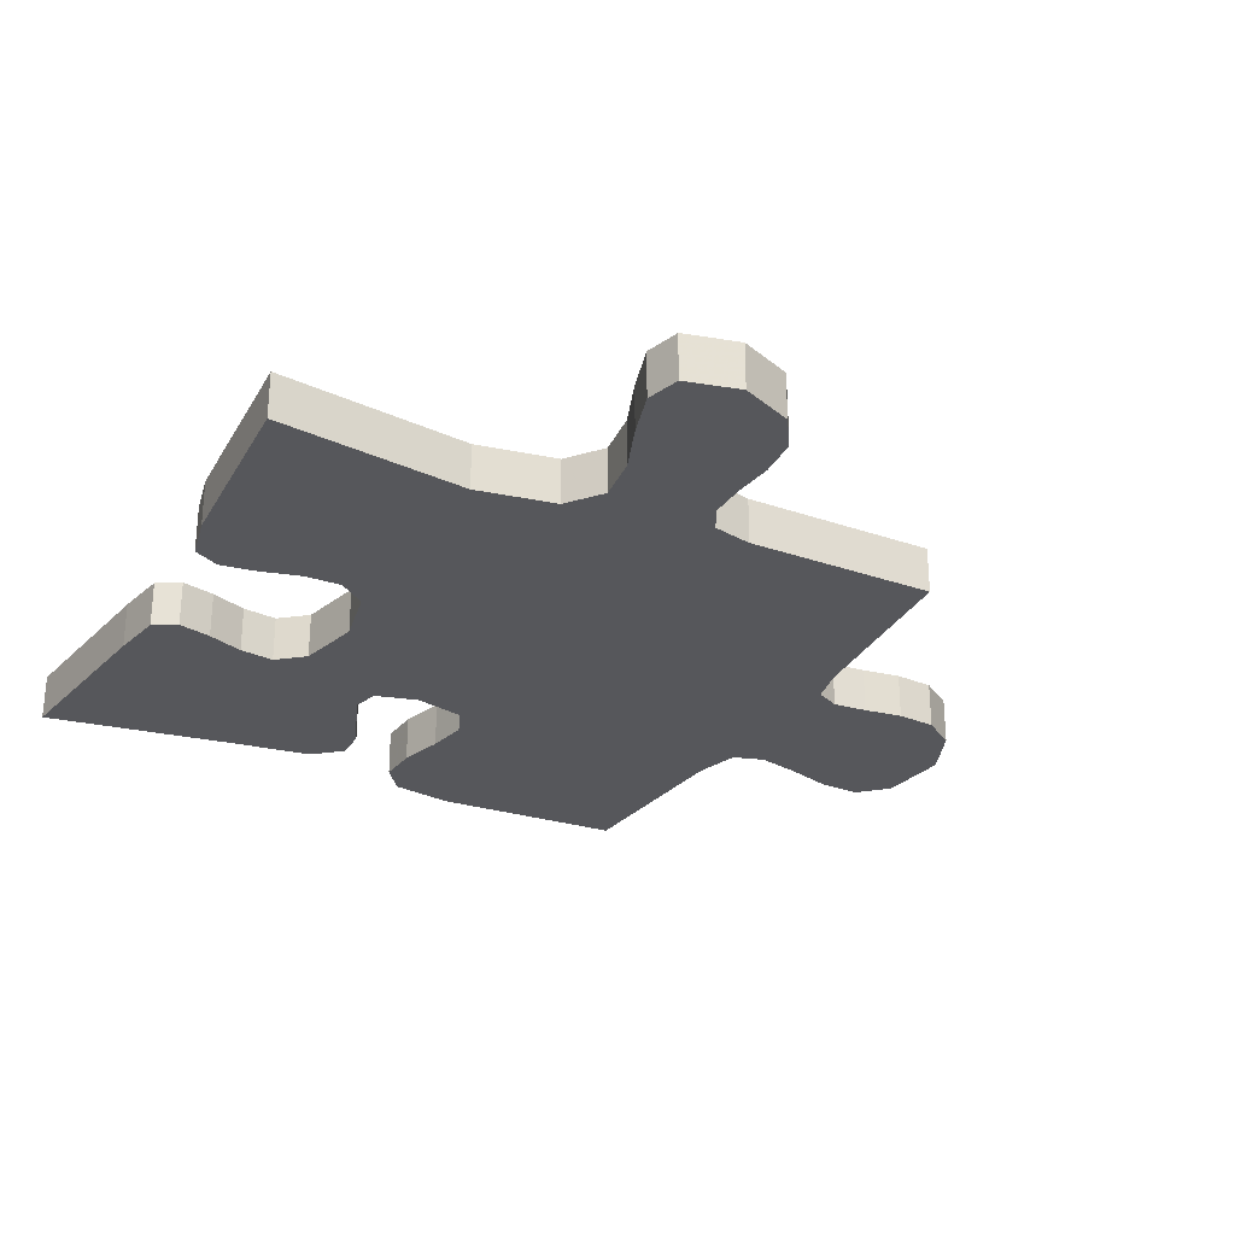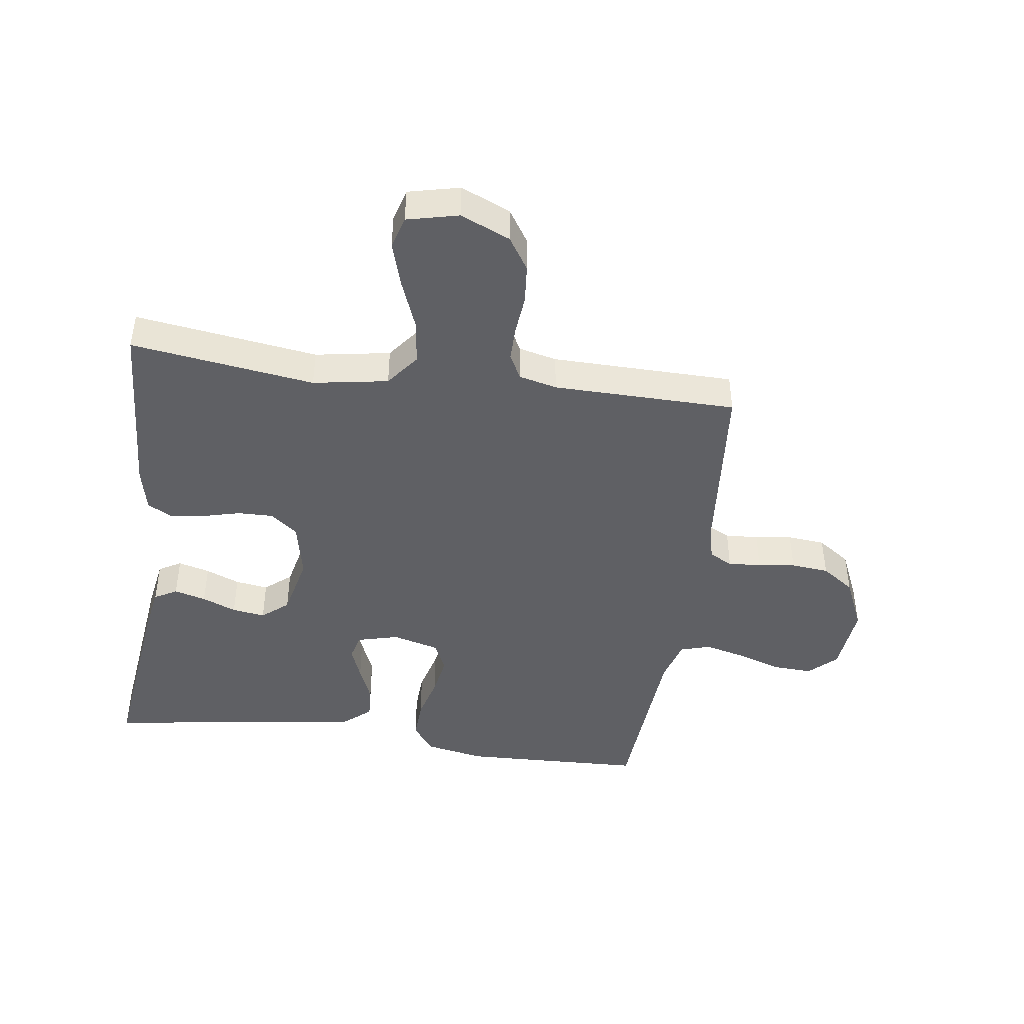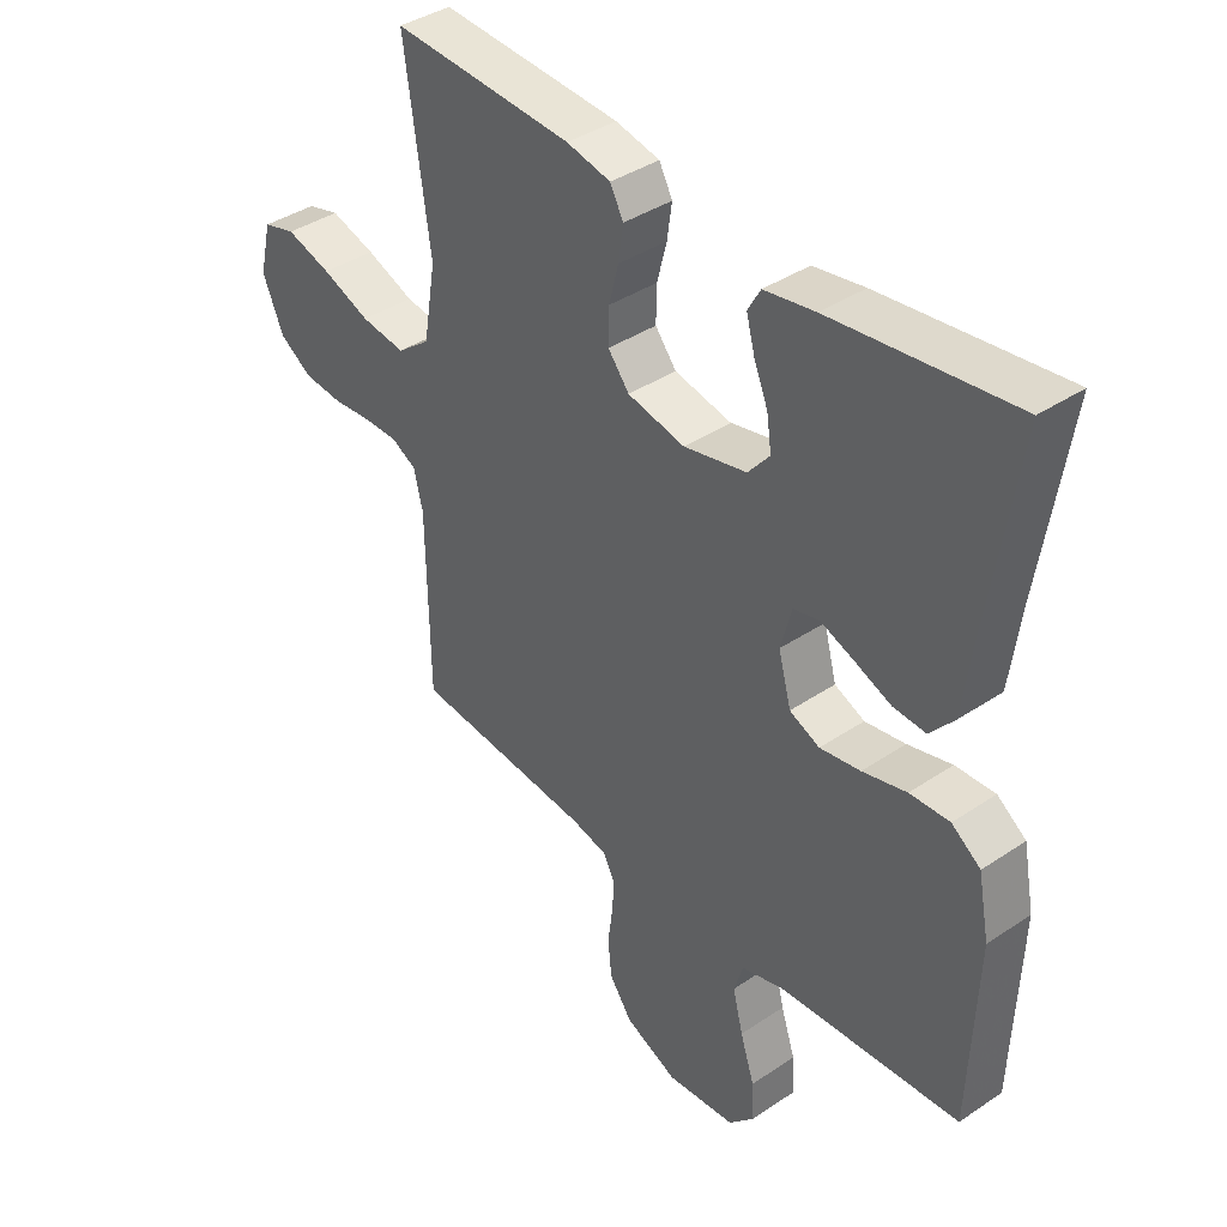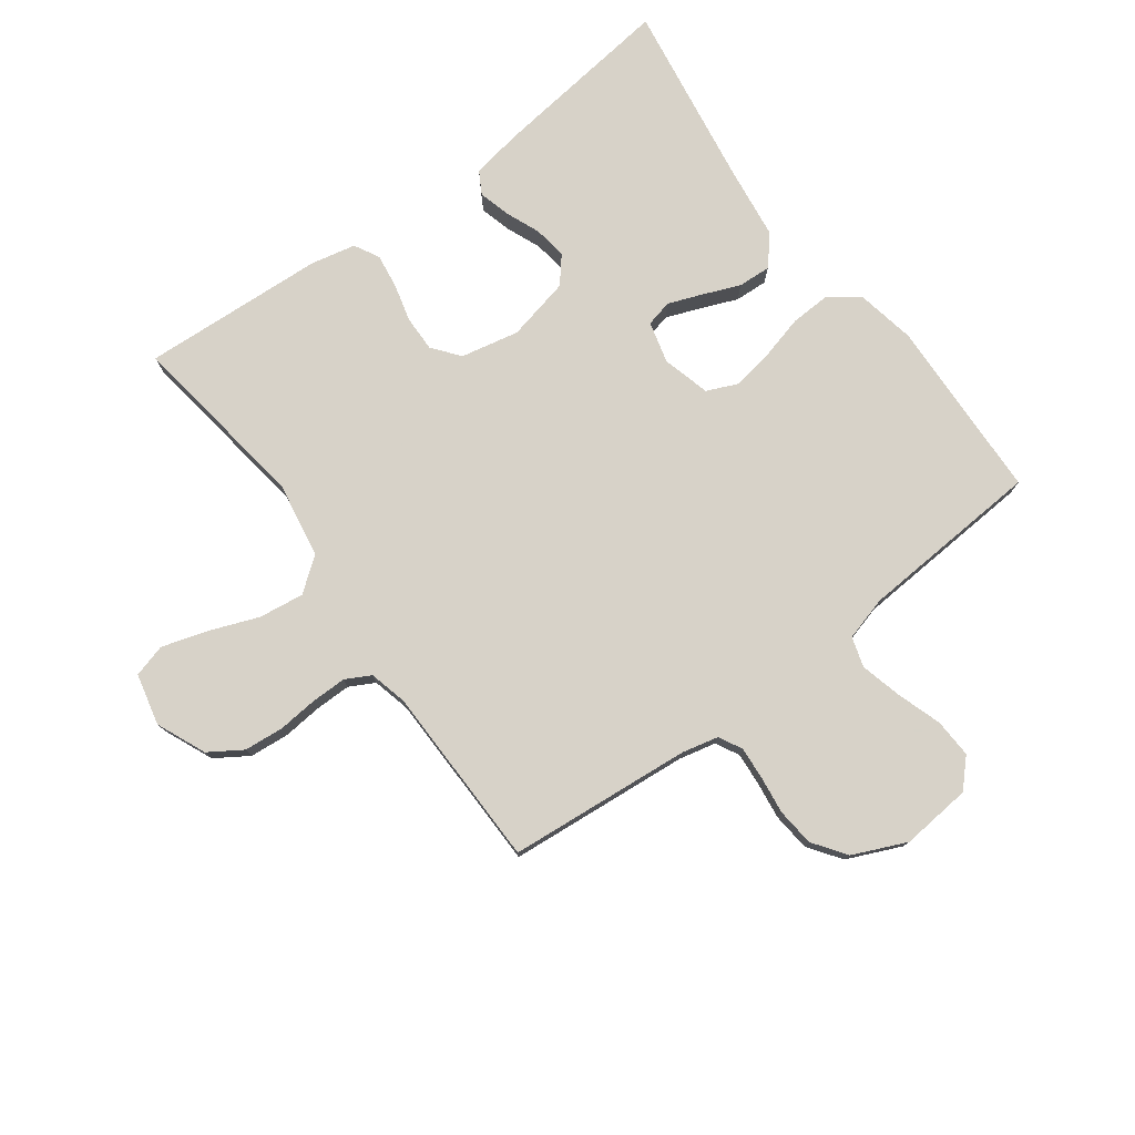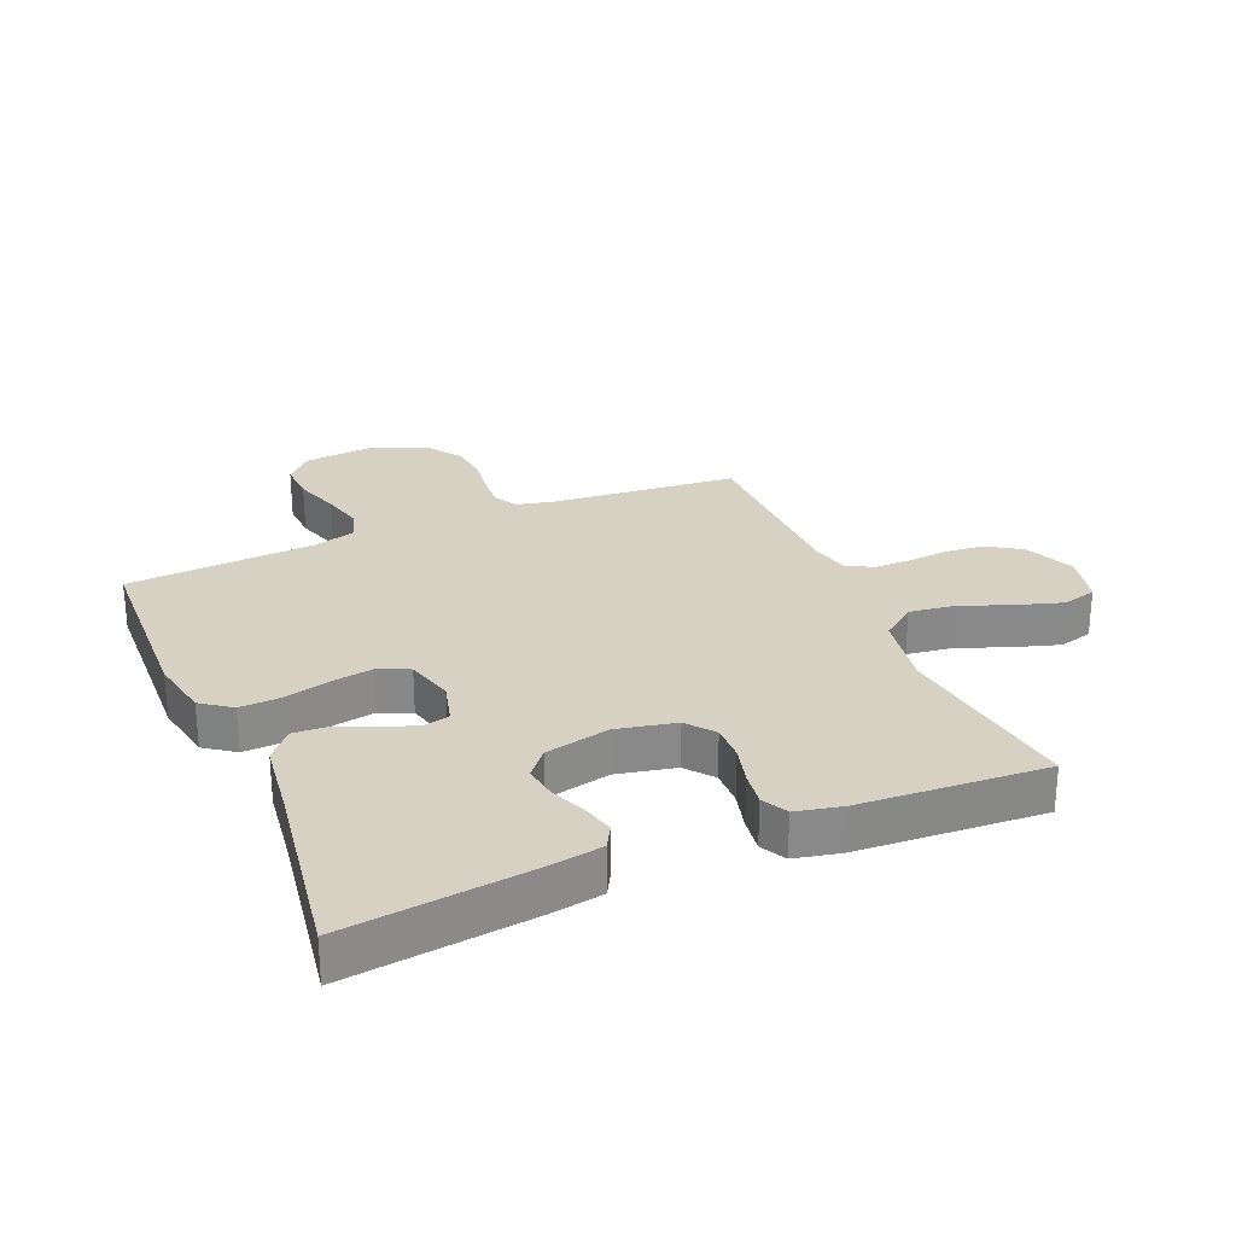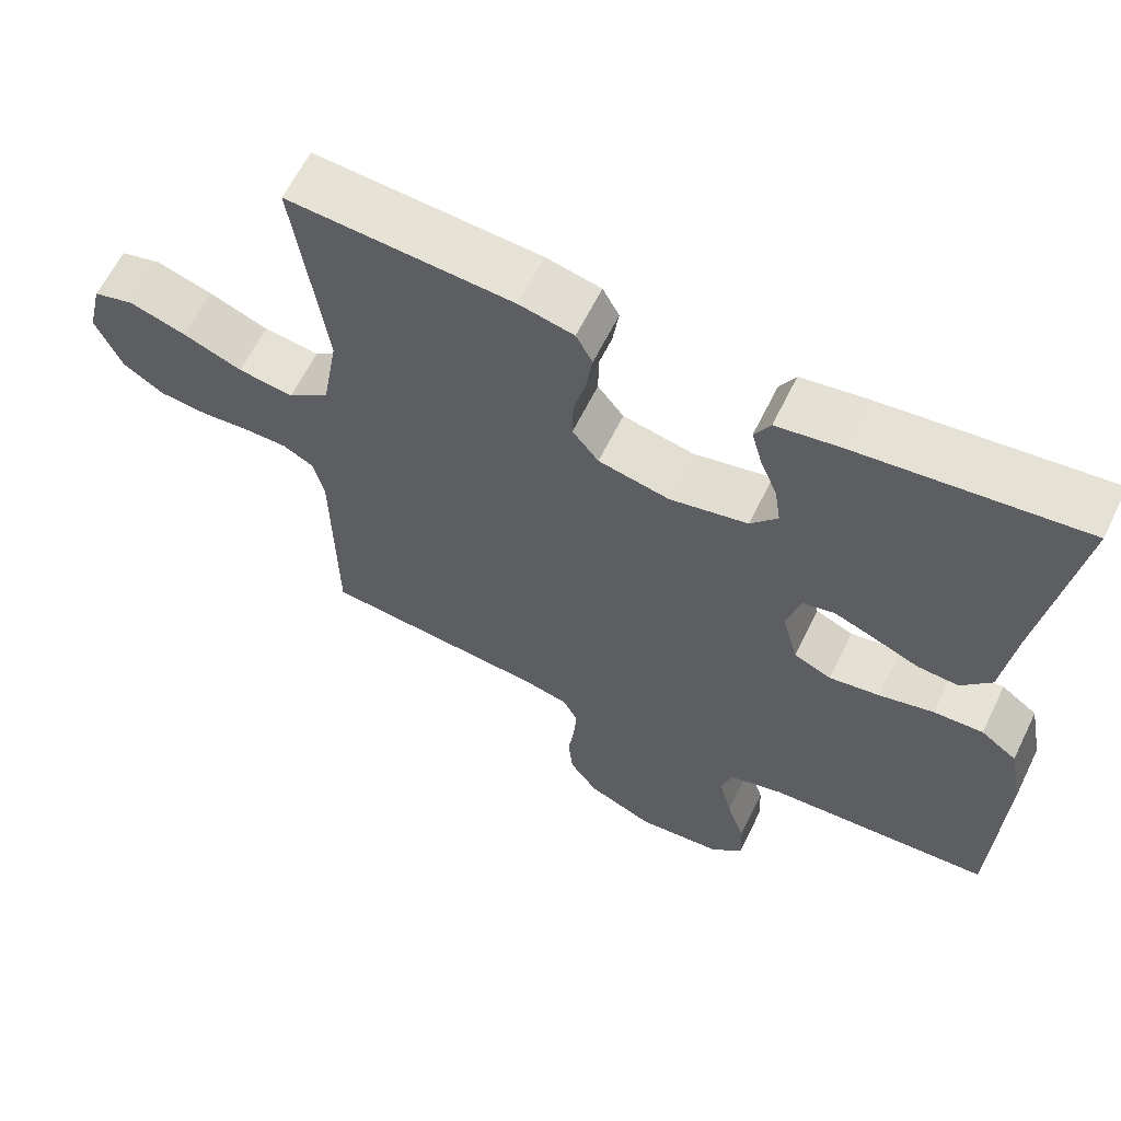
<metadata>
{"format":"obj","ext":"obj","renderer":"f3d","projection":"perspective","resolution":1024,"background":"white","views":[{"elev":-27.4,"azim":62.3,"up":"+Y"},{"elev":-44.0,"azim":82.0,"up":"+Y"},{"elev":39.2,"azim":-130.0,"up":"+Z"},{"elev":77.4,"azim":143.5,"up":"+Y"},{"elev":27.1,"azim":-22.9,"up":"+Y"},{"elev":62.6,"azim":-153.9,"up":"+Z"}]}
</metadata>
<code>
v -0.5 0.07 0.5
v -0.2 0.07 0.464
v -0.116 0.07 0.45
v -0.095 0.07 0.413
v -0.109 0.07 0.361
v -0.132 0.07 0.305
v -0.14 0.07 0.251
v -0.104 0.07 0.208
v 0 0.07 0.185
v 0.095 0.07 0.205
v 0.13 0.07 0.249
v 0.129 0.07 0.307
v 0.113 0.07 0.369
v 0.105 0.07 0.425
v 0.127 0.07 0.466
v 0.2 0.07 0.482
v 0.5 0.07 0.5
v 0.458 0.07 0.2
v 0.479 0.07 0.077
v 0.534 0.07 0.035
v 0.608 0.07 0.045
v 0.688 0.07 0.076
v 0.763 0.07 0.099
v 0.817 0.07 0.084
v 0.837 0.07 0
v 0.802 0.07 -0.081
v 0.748 0.07 -0.116
v 0.683 0.07 -0.122
v 0.618 0.07 -0.116
v 0.56 0.07 -0.116
v 0.519 0.07 -0.138
v 0.504 0.07 -0.2
v 0.5 0.07 -0.5
v 0.2 0.07 -0.527
v 0.14 0.07 -0.541
v 0.12 0.07 -0.579
v 0.124 0.07 -0.633
v 0.132 0.07 -0.694
v 0.126 0.07 -0.756
v 0.088 0.07 -0.81
v 0 0.07 -0.849
v -0.115 0.07 -0.838
v -0.157 0.07 -0.794
v -0.154 0.07 -0.73
v -0.13 0.07 -0.657
v -0.113 0.07 -0.589
v -0.128 0.07 -0.54
v -0.2 0.07 -0.52
v -0.5 0.07 -0.5
v -0.511 0.07 -0.2
v -0.492 0.07 -0.102
v -0.444 0.07 -0.067
v -0.378 0.07 -0.07
v -0.305 0.07 -0.089
v -0.238 0.07 -0.1
v -0.188 0.07 -0.078
v -0.167 0.07 0
v -0.185 0.07 0.068
v -0.228 0.07 0.078
v -0.283 0.07 0.057
v -0.344 0.07 0.032
v -0.398 0.07 0.029
v -0.438 0.07 0.076
v -0.454 0.07 0.2
v -0.5 0 0.5
v -0.2 0 0.464
v -0.116 0 0.45
v -0.095 0 0.413
v -0.109 0 0.361
v -0.132 0 0.305
v -0.14 0 0.251
v -0.104 0 0.208
v 0 0 0.185
v 0.095 0 0.205
v 0.13 0 0.249
v 0.129 0 0.307
v 0.113 0 0.369
v 0.105 0 0.425
v 0.127 0 0.466
v 0.2 0 0.482
v 0.5 0 0.5
v 0.458 0 0.2
v 0.479 0 0.077
v 0.534 0 0.035
v 0.608 0 0.045
v 0.688 0 0.076
v 0.763 0 0.099
v 0.817 0 0.084
v 0.837 0 0
v 0.802 0 -0.081
v 0.748 0 -0.116
v 0.683 0 -0.122
v 0.618 0 -0.116
v 0.56 0 -0.116
v 0.519 0 -0.138
v 0.504 0 -0.2
v 0.5 0 -0.5
v 0.2 0 -0.527
v 0.14 0 -0.541
v 0.12 0 -0.579
v 0.124 0 -0.633
v 0.132 0 -0.694
v 0.126 0 -0.756
v 0.088 0 -0.81
v 0 0 -0.849
v -0.115 0 -0.838
v -0.157 0 -0.794
v -0.154 0 -0.73
v -0.13 0 -0.657
v -0.113 0 -0.589
v -0.128 0 -0.54
v -0.2 0 -0.52
v -0.5 0 -0.5
v -0.511 0 -0.2
v -0.492 0 -0.102
v -0.444 0 -0.067
v -0.378 0 -0.07
v -0.305 0 -0.089
v -0.238 0 -0.1
v -0.188 0 -0.078
v -0.167 0 0
v -0.185 0 0.068
v -0.228 0 0.078
v -0.283 0 0.057
v -0.344 0 0.032
v -0.398 0 0.029
v -0.438 0 0.076
v -0.454 0 0.2
f 61 62 63 64
f 60 61 64 1
f 59 60 1 2
f 58 59 2 3
f 51 52 53 54
f 51 54 55
f 48 49 50 51
f 47 48 51 55
f 46 47 55 56
f 42 43 44 45
f 42 45 46
f 41 42 46
f 37 38 39 40
f 36 37 40 41
f 32 33 34
f 31 32 34 35
f 26 27 28 29
f 26 29 30
f 25 26 30
f 24 25 30
f 21 22 23 24
f 21 24 30 31
f 15 16 17 18
f 15 18 19
f 12 13 14 15
f 11 12 15 19
f 10 11 19 20
f 3 4 5 6
f 3 6 7
f 58 3 7
f 57 58 7 8
f 56 57 8 9
f 36 41 46 56
f 35 36 56 9
f 20 21 31 35
f 9 10 20 35
f 128 127 126 125
f 65 128 125 124
f 66 65 124 123
f 67 66 123 122
f 118 117 116 115
f 119 118 115
f 115 114 113 112
f 119 115 112 111
f 120 119 111 110
f 109 108 107 106
f 110 109 106
f 110 106 105
f 104 103 102 101
f 105 104 101 100
f 98 97 96
f 99 98 96 95
f 93 92 91 90
f 94 93 90
f 94 90 89
f 94 89 88
f 88 87 86 85
f 95 94 88 85
f 82 81 80 79
f 83 82 79
f 79 78 77 76
f 83 79 76 75
f 84 83 75 74
f 70 69 68 67
f 71 70 67
f 71 67 122
f 72 71 122 121
f 73 72 121 120
f 120 110 105 100
f 73 120 100 99
f 99 95 85 84
f 99 84 74 73
f 1 65 66 2
f 2 66 67 3
f 3 67 68 4
f 4 68 69 5
f 5 69 70 6
f 6 70 71 7
f 7 71 72 8
f 8 72 73 9
f 9 73 74 10
f 10 74 75 11
f 11 75 76 12
f 12 76 77 13
f 13 77 78 14
f 14 78 79 15
f 15 79 80 16
f 16 80 81 17
f 17 81 82 18
f 18 82 83 19
f 19 83 84 20
f 20 84 85 21
f 21 85 86 22
f 22 86 87 23
f 23 87 88 24
f 24 88 89 25
f 25 89 90 26
f 26 90 91 27
f 27 91 92 28
f 28 92 93 29
f 29 93 94 30
f 30 94 95 31
f 31 95 96 32
f 32 96 97 33
f 33 97 98 34
f 34 98 99 35
f 35 99 100 36
f 36 100 101 37
f 37 101 102 38
f 38 102 103 39
f 39 103 104 40
f 40 104 105 41
f 41 105 106 42
f 42 106 107 43
f 43 107 108 44
f 44 108 109 45
f 45 109 110 46
f 46 110 111 47
f 47 111 112 48
f 48 112 113 49
f 49 113 114 50
f 50 114 115 51
f 51 115 116 52
f 52 116 117 53
f 53 117 118 54
f 54 118 119 55
f 55 119 120 56
f 56 120 121 57
f 57 121 122 58
f 58 122 123 59
f 59 123 124 60
f 60 124 125 61
f 61 125 126 62
f 62 126 127 63
f 63 127 128 64
f 64 128 65 1

</code>
